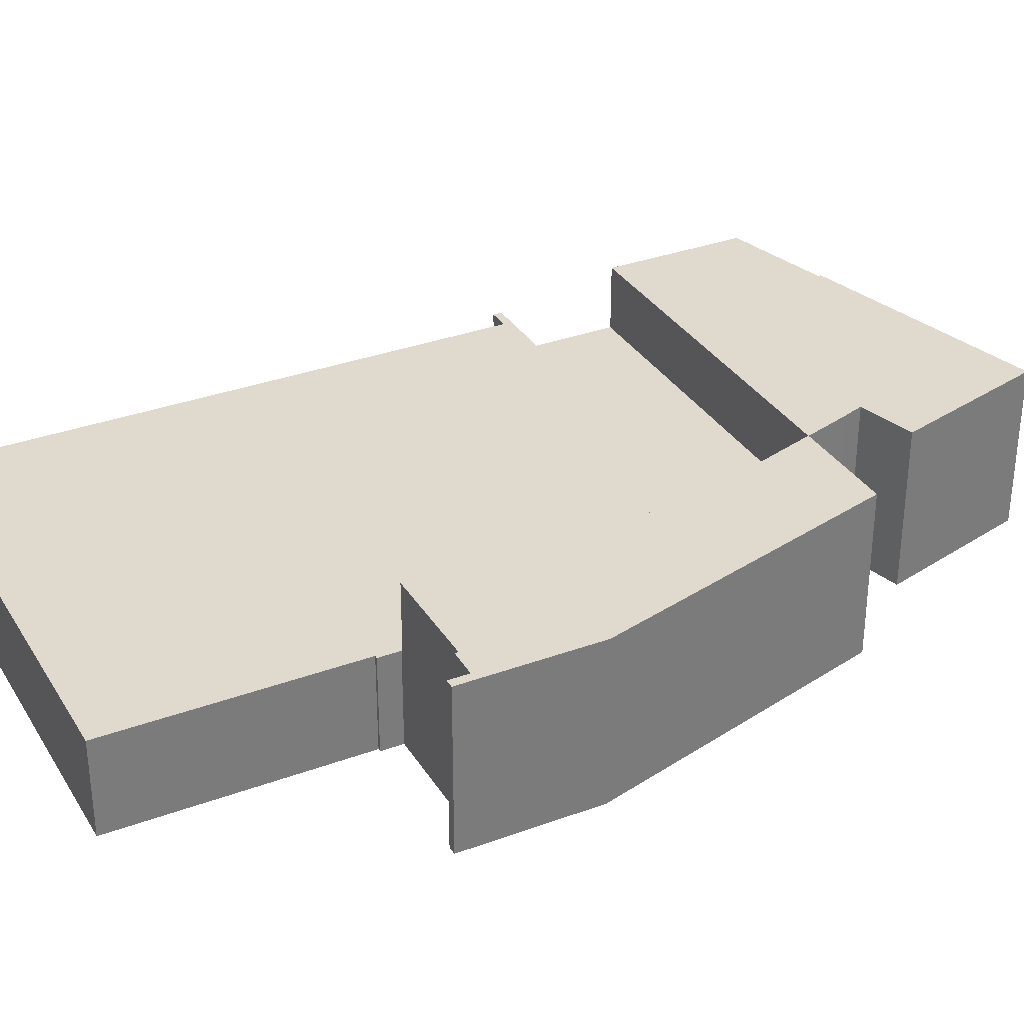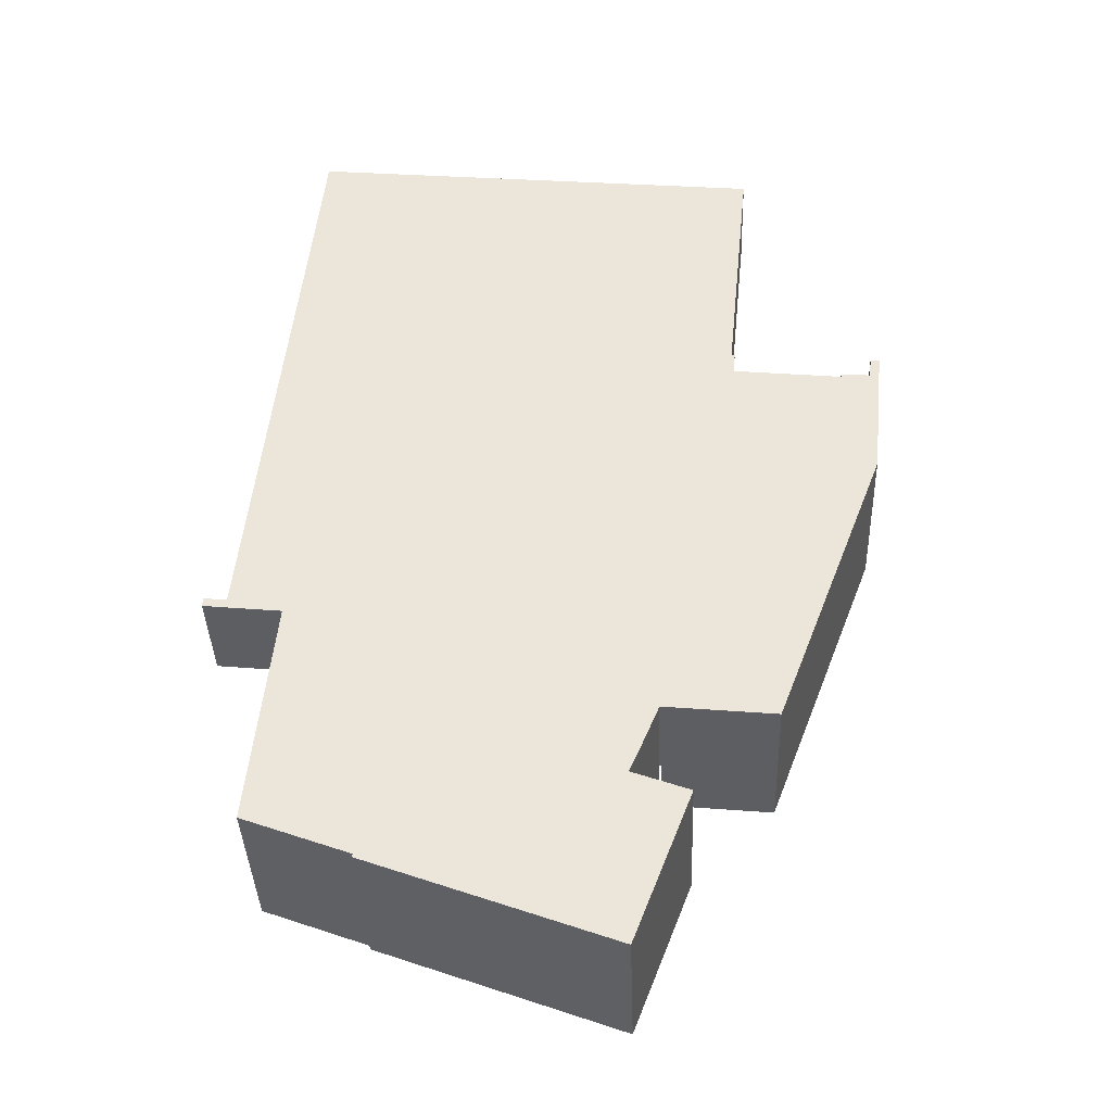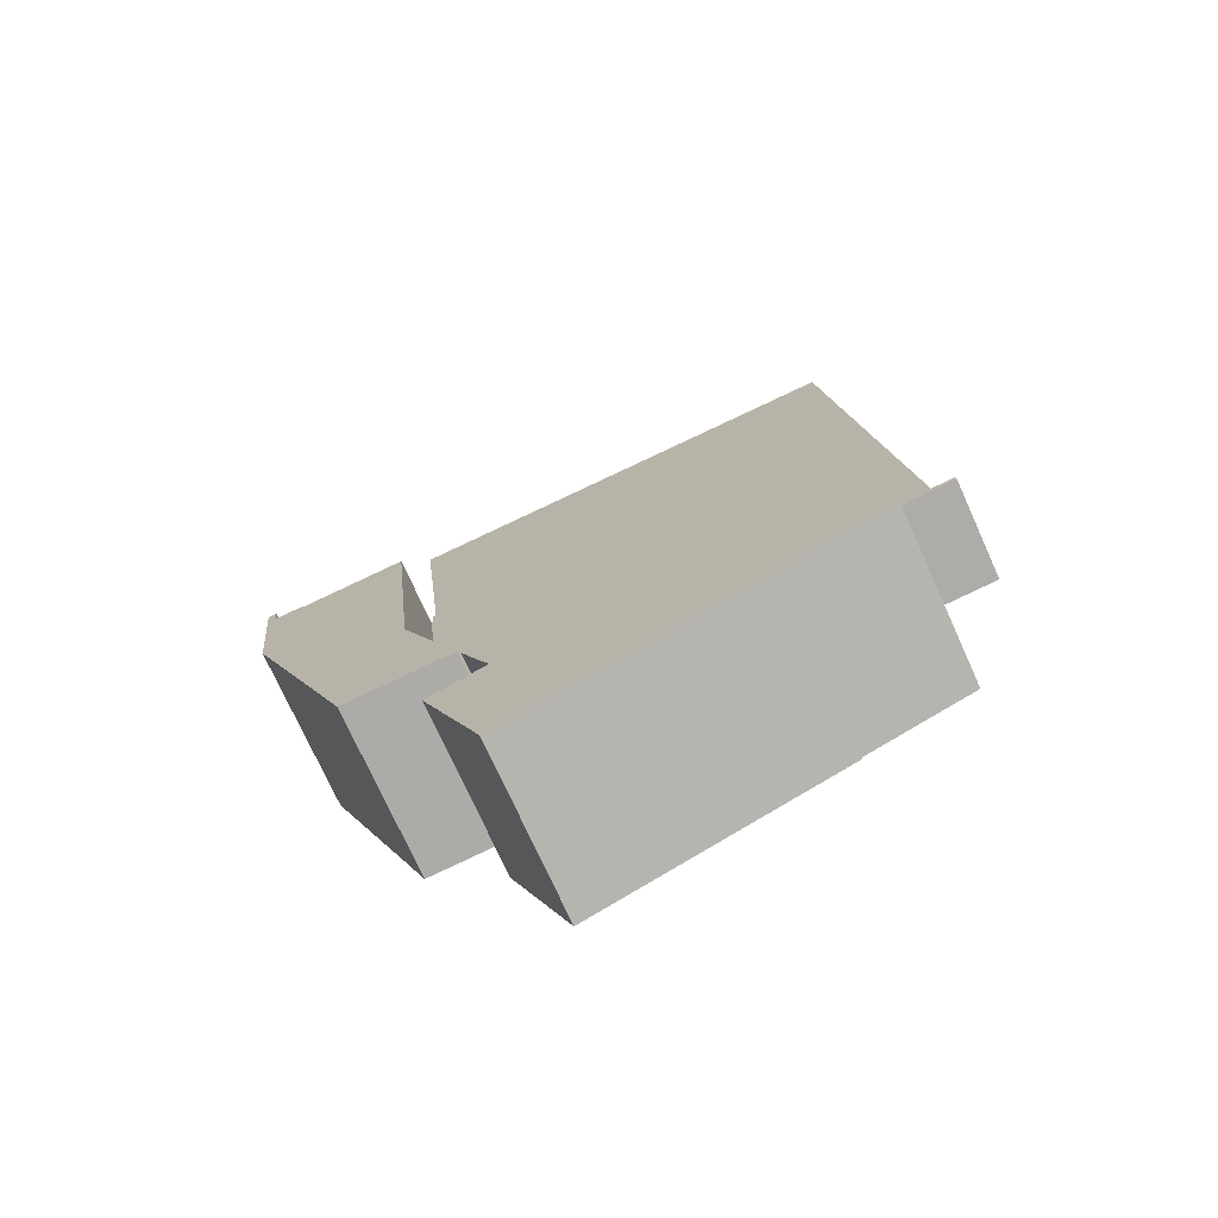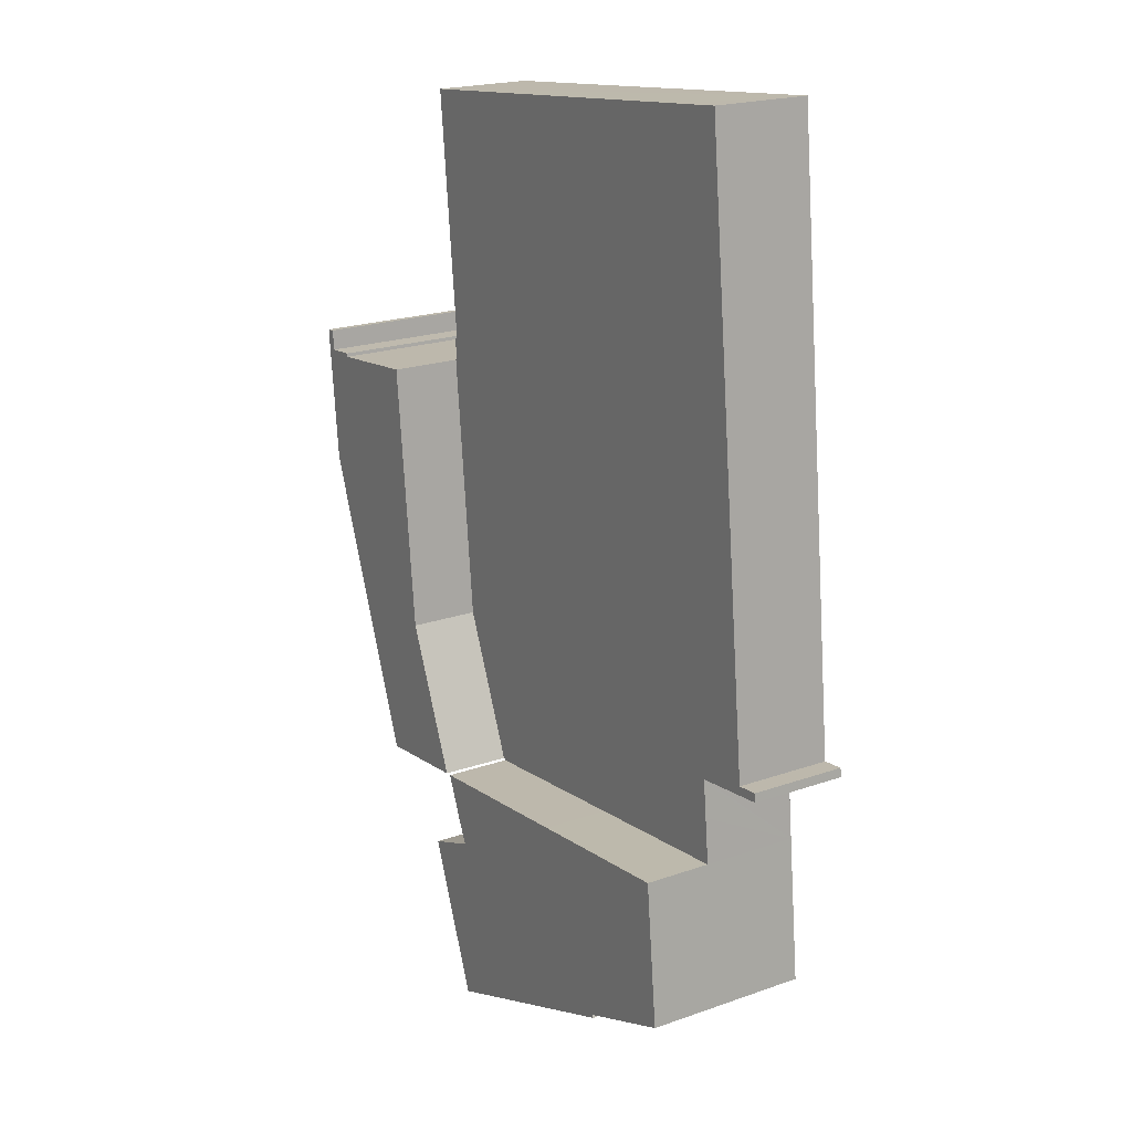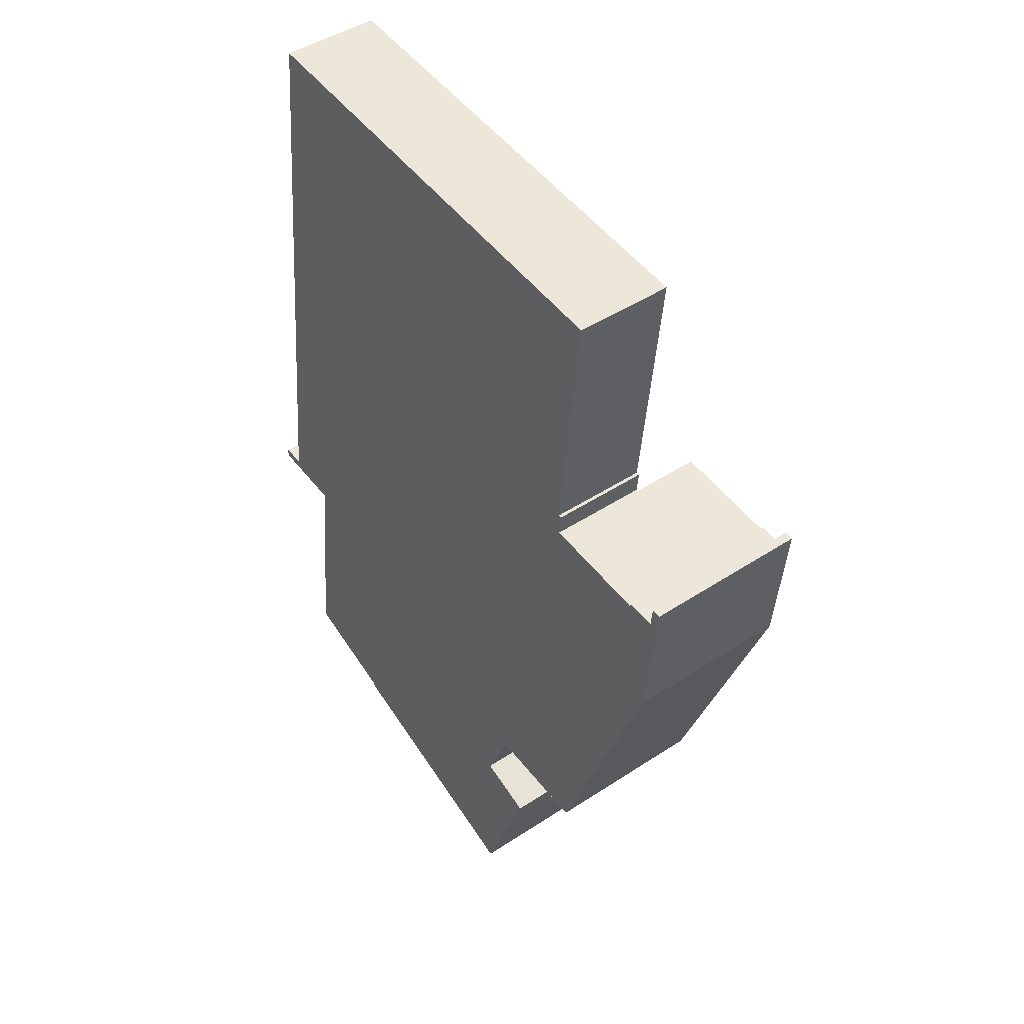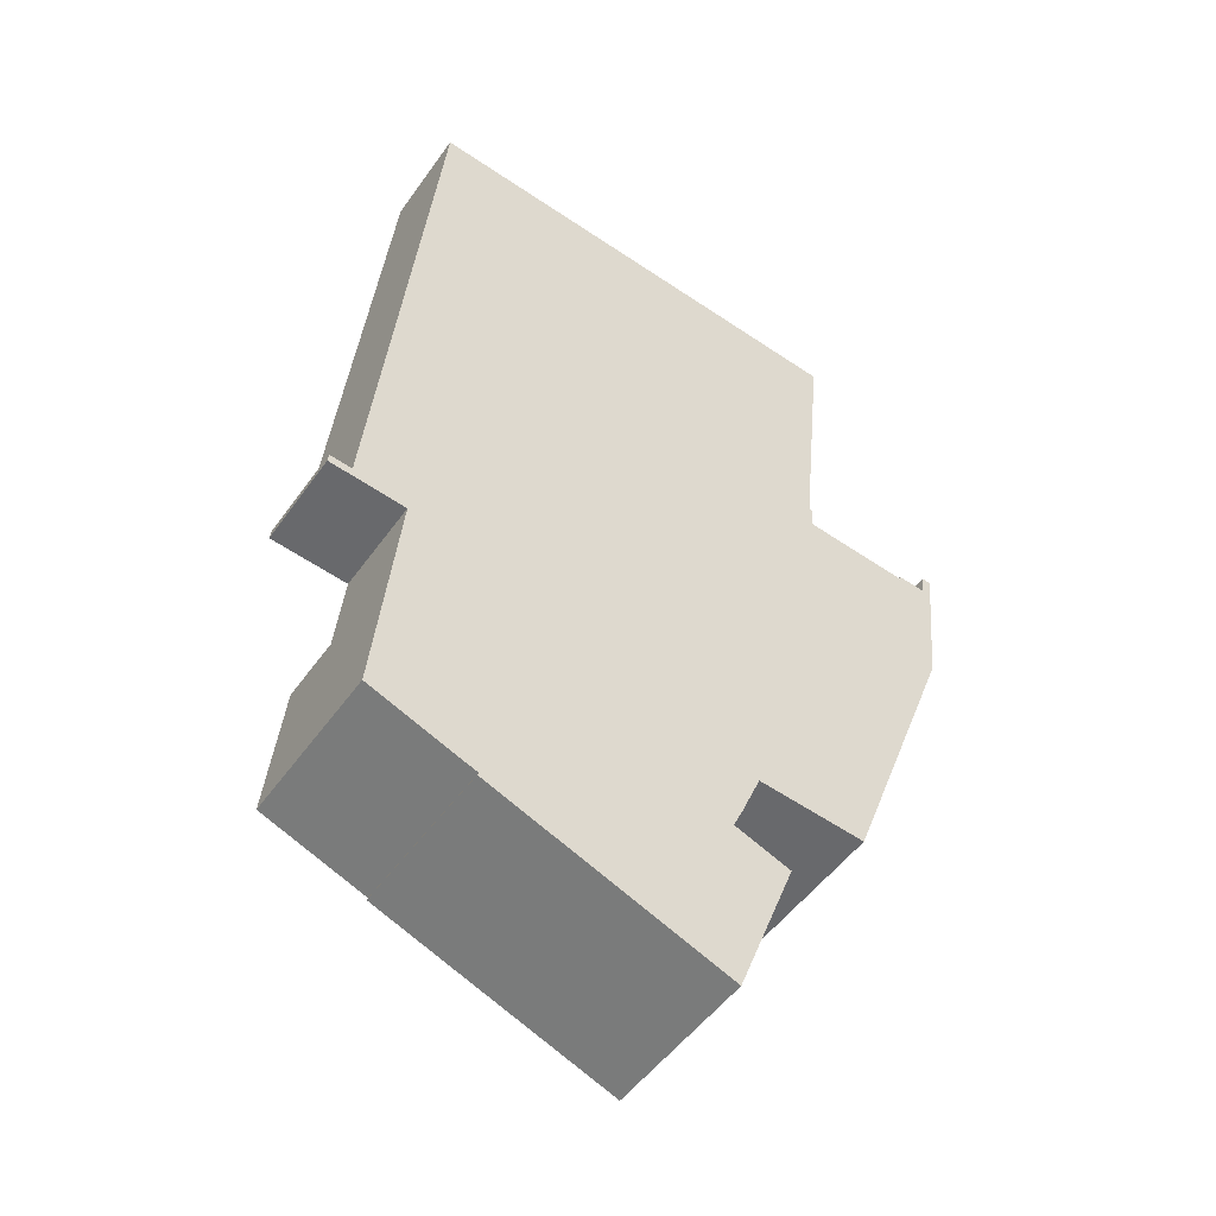
<metadata>
{"format":"obj","ext":"obj","renderer":"f3d","projection":"perspective","resolution":1024,"background":"white","views":[{"elev":32.9,"azim":68.8,"up":"+Y"},{"elev":-38.5,"azim":2.0,"up":"+Z"},{"elev":-73.7,"azim":-155.7,"up":"+Z"},{"elev":20.4,"azim":-122.7,"up":"+Z"},{"elev":45.1,"azim":52.6,"up":"+Z"},{"elev":-50.1,"azim":-34.0,"up":"+Z"}]}
</metadata>
<code>
v  3.749 9.003 -5.013
v  8.689 9.003 -15.08
v  2.942 9.003 -12.92
v  13.21 9.003 -5.965
v  18.61 9.003 -18.98
v  8.632 9.003 -15.24
v  21.9 9.003 -10.69
v  23.48 9.003 -7
v  21.83 9.003 -20.2
v  22.46 9.003 -9.444
v  22.43 9.003 -9.527
v  25.02 9.003 -11.85
v  22.04 9.003 -10.74
v  3.749 3.07e-16 -5.013
v  13.21 3.653e-16 -5.965
v  23.48 4.286e-16 -7
v  21.9 6.543e-16 -10.69
v  25.02 7.257e-16 -11.85
v  22.04 6.575e-16 -10.74
v  22.43 5.834e-16 -9.527
v  22.46 5.783e-16 -9.444
v  21.83 1.237e-15 -20.2
v  8.632 9.331e-16 -15.24
v  18.61 1.163e-15 -18.98
v  8.689 9.233e-16 -15.08
v  2.942 7.91e-16 -12.92
v  27.39 9.12 -7.292
v  31.12 9.12 -3.319
v  29.53 9.12 -7.508
v  26.1 9.12 -7.163
v  23.62 9.12 -6.914
v  25.36 9.12 -2.739
v  35.67 9.12 8.656
v  26.92 9.12 1.012
v  28.39 9.12 15.68
v  32.83 9.12 15.22
v  34.21 9.12 15.07
v  36.31 9.12 15.03
v  35.83 9.12 15.13
v  34.23 9.12 15.27
v  34.23 9.12 15.24
v  36.42 9.12 16.2
v  36.31 9.12 16.21
v  35.94 9.12 16.24
v  35.94 -9.946e-16 16.24
v  36.42 -9.917e-16 16.2
v  36.31 -9.923e-16 16.21
v  23.62 4.234e-16 -6.914
v  26.92 -6.197e-17 1.012
v  25.36 1.677e-16 -2.739
v  28.39 -9.604e-16 15.68
v  34.21 -9.23e-16 15.07
v  32.83 -9.319e-16 15.22
v  34.23 -9.348e-16 15.27
v  35.83 -9.263e-16 15.13
v  35.67 -5.3e-16 8.656
v  36.31 -9.202e-16 15.03
v  31.12 2.032e-16 -3.319
v  29.53 4.597e-16 -7.508
v  27.39 4.465e-16 -7.292
v  26.1 4.386e-16 -7.163
v  34.23 -9.33e-16 15.24
v  23.62 5.328 -6.914
v  23.52 5.328 -6.903
v  25.36 5.328 -2.739
v  7.474 5.328 32.75
v  3.096 5.328 18.37
v  4.577 5.328 33.05
v  29.6 5.328 30.52
v  1.277 5.328 0.359
v  4.123 5.328 -0.434
v  4.215 5.328 -0.444
v  4.198 5.328 -0.608
v  4.004 5.328 -2.508
v  3.749 5.328 -5.013
v  28.23 5.328 17.01
v  13.21 5.328 -5.965
v  28.23 5.328 16.93
v  28.41 5.328 16.91
v  28.3 5.328 15.83
v  28.29 5.328 15.69
v  28.39 5.328 15.68
v  26.92 5.328 1.012
v  23.48 5.328 -7
v  0 5.328 3.262e-16
v  0.05 5.328 0.488
v  28.23 -1.036e-15 16.93
v  28.23 -1.042e-15 17.01
v  29.6 -1.869e-15 30.52
v  28.41 -1.036e-15 16.91
v  28.29 -9.61e-16 15.69
v  28.3 -9.696e-16 15.83
v  23.52 4.227e-16 -6.903
v  0.05 -2.988e-17 0.488
v  1.277 -2.198e-17 0.359
v  4.577 -2.023e-15 33.05
v  7.474 -2.006e-15 32.75
v  4.215 2.719e-17 -0.444
v  0 0 0
v  4.123 2.657e-17 -0.434
v  4.004 1.536e-16 -2.508
v  4.198 3.723e-17 -0.608
v  3.096 -1.125e-15 18.37
g defaultobject
f 1 2 3
f 2 1 4
f 2 5 6
f 5 2 4
f 5 4 7
f 7 4 8
f 5 7 9
f 7 8 10
f 7 10 11
f 7 12 9
f 12 7 13
f 14 4 1
f 4 14 15
f 4 15 8
f 8 15 16
f 17 13 7
f 13 17 12
f 12 17 18
f 18 17 19
f 16 10 8
f 10 16 20
f 20 16 21
f 20 7 11
f 7 20 17
f 20 11 10
f 18 9 12
f 9 18 22
f 22 5 9
f 5 22 6
f 6 22 23
f 23 22 24
f 25 3 2
f 3 25 26
f 23 2 6
f 2 23 25
f 26 1 3
f 1 26 14
f 14 26 25
f 24 25 23
f 25 24 22
f 25 22 18
f 25 18 14
f 14 18 17
f 17 18 19
f 17 15 14
f 15 17 20
f 15 20 21
f 15 21 16
f 27 28 29
f 28 27 30
f 28 30 31
f 28 31 32
f 28 32 33
f 33 32 34
f 33 34 35
f 33 35 36
f 33 36 37
f 33 37 38
f 38 37 39
f 37 40 39
f 40 37 41
f 39 42 38
f 42 39 43
f 43 39 44
f 45 43 44
f 43 45 42
f 42 45 46
f 46 45 47
f 48 32 31
f 32 48 34
f 34 48 49
f 49 48 50
f 51 36 35
f 36 51 37
f 37 51 52
f 52 51 53
f 54 39 40
f 39 54 55
f 46 38 42
f 38 46 33
f 33 46 56
f 56 46 57
f 56 28 33
f 28 56 58
f 28 58 29
f 29 58 59
f 59 27 29
f 27 59 30
f 30 59 31
f 31 59 48
f 48 59 60
f 48 60 61
f 49 35 34
f 35 49 51
f 52 41 37
f 41 52 40
f 40 52 54
f 54 52 62
f 55 44 39
f 44 55 45
f 61 50 48
f 50 61 60
f 50 60 59
f 50 59 58
f 50 58 49
f 49 58 56
f 49 56 51
f 51 56 53
f 53 56 52
f 52 56 57
f 52 57 62
f 62 57 54
f 54 57 55
f 55 57 45
f 45 57 47
f 47 57 46
f 63 64 65
f 66 67 68
f 67 66 69
f 67 69 70
f 70 69 71
f 71 69 72
f 72 69 73
f 73 69 74
f 74 69 75
f 75 69 76
f 75 76 77
f 77 76 78
f 77 78 79
f 77 79 80
f 77 80 81
f 77 81 82
f 77 82 83
f 77 83 64
f 77 64 84
f 64 83 65
f 70 85 86
f 85 70 71
f 76 87 78
f 87 76 69
f 87 69 88
f 88 69 89
f 90 80 79
f 80 90 81
f 81 90 91
f 91 90 92
f 51 83 82
f 83 51 49
f 93 84 64
f 84 93 16
f 87 79 78
f 79 87 90
f 91 82 81
f 82 91 51
f 94 70 86
f 70 94 95
f 96 66 68
f 66 96 69
f 69 96 97
f 69 97 89
f 49 65 83
f 65 49 63
f 63 49 50
f 63 50 48
f 48 64 63
f 64 48 93
f 16 77 84
f 77 16 15
f 77 15 75
f 75 15 14
f 98 71 72
f 71 98 85
f 85 98 99
f 99 98 100
f 14 74 75
f 74 14 73
f 73 14 72
f 72 14 98
f 98 14 101
f 98 101 102
f 99 86 85
f 86 99 94
f 95 67 70
f 67 95 103
f 67 103 68
f 68 103 96
f 99 95 94
f 95 99 100
f 103 97 96
f 97 103 89
f 89 103 95
f 89 95 100
f 89 100 98
f 89 98 102
f 89 102 101
f 89 101 14
f 89 14 15
f 89 15 16
f 89 16 88
f 88 16 87
f 87 16 90
f 90 16 92
f 92 16 91
f 91 16 51
f 51 16 93
f 51 93 49
f 49 93 48
f 49 48 50

</code>
